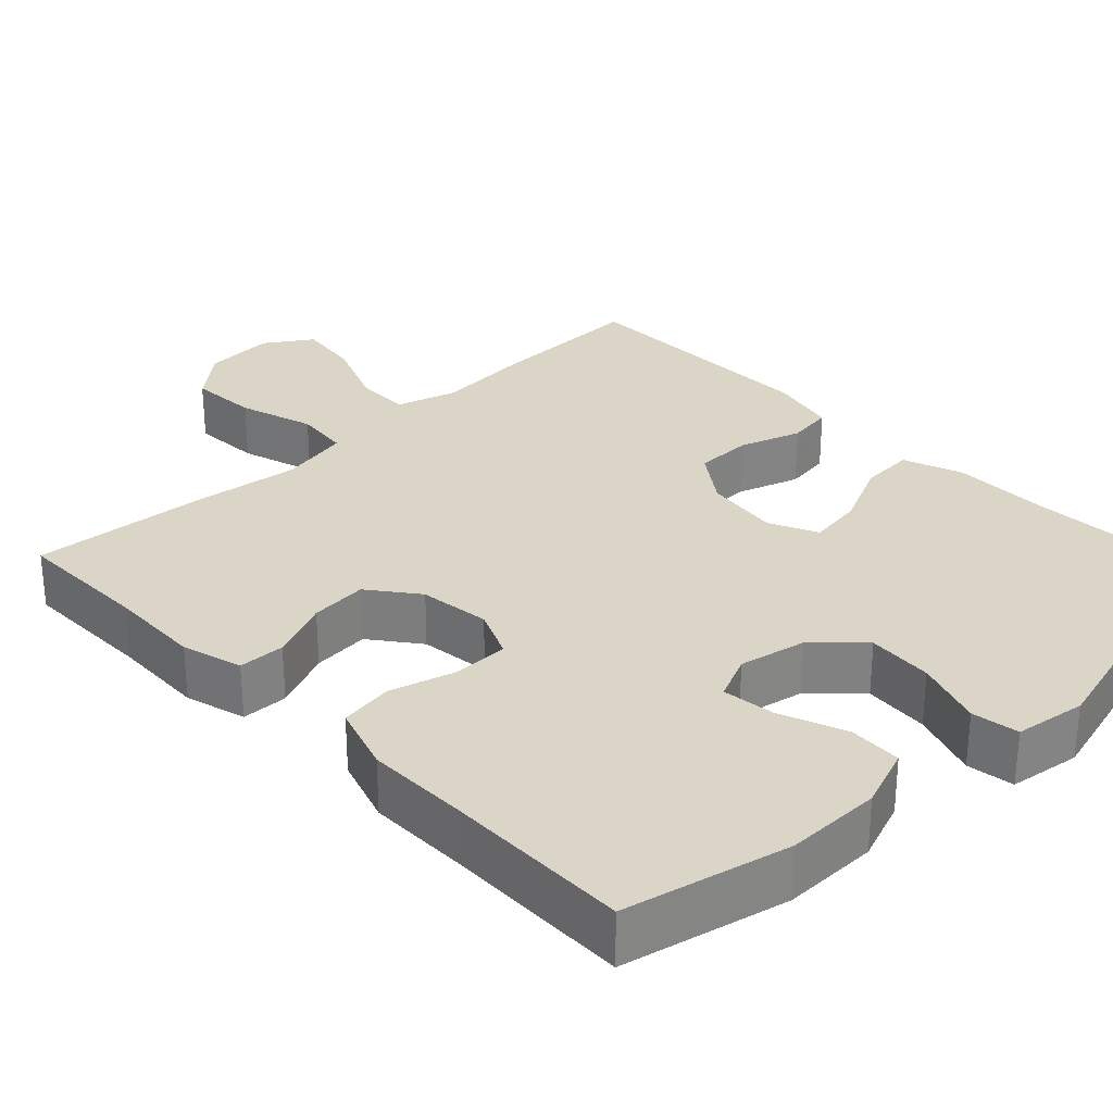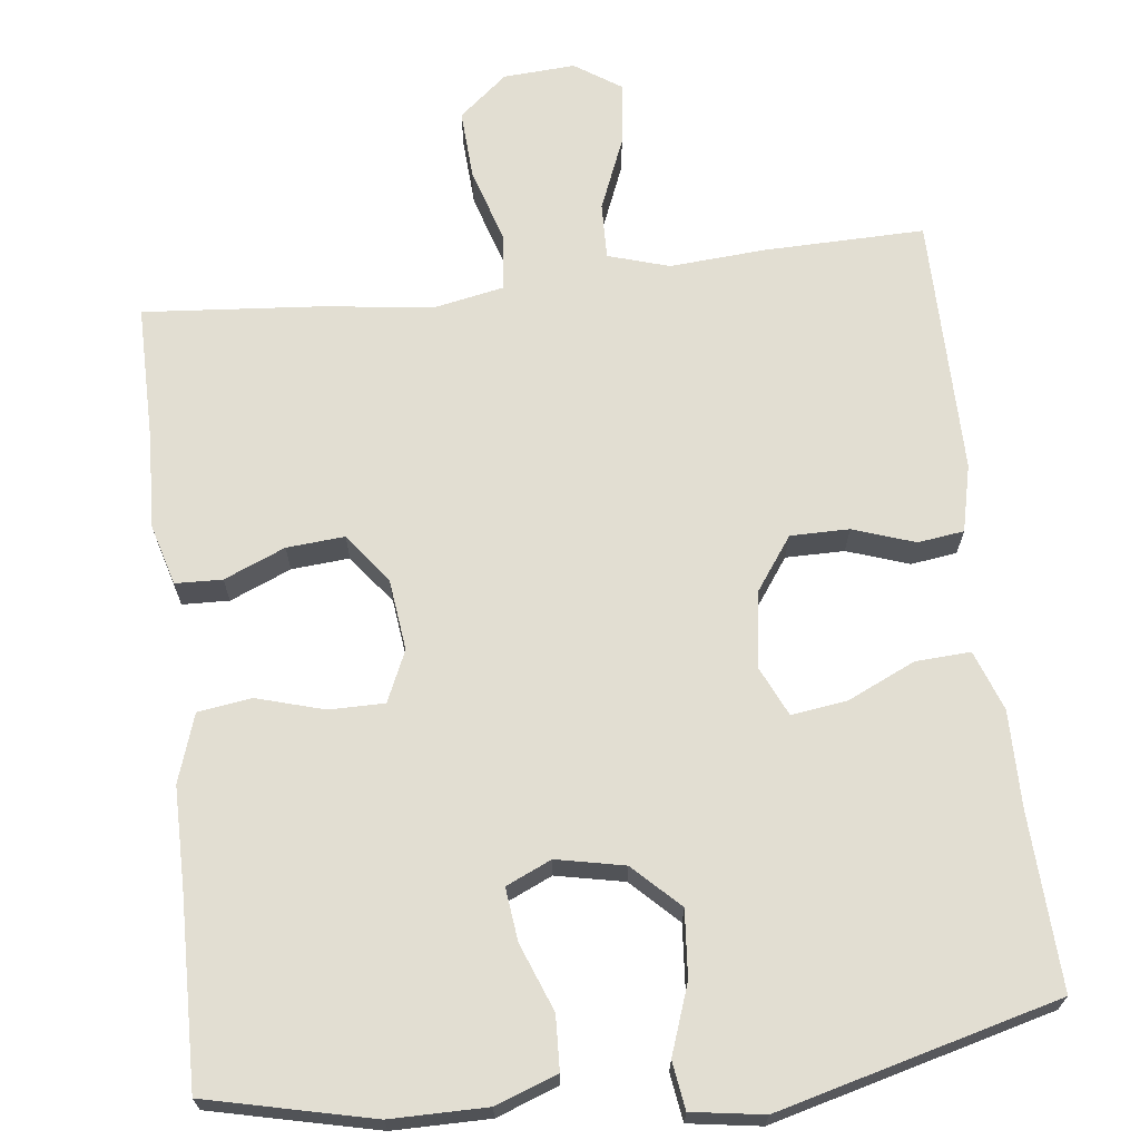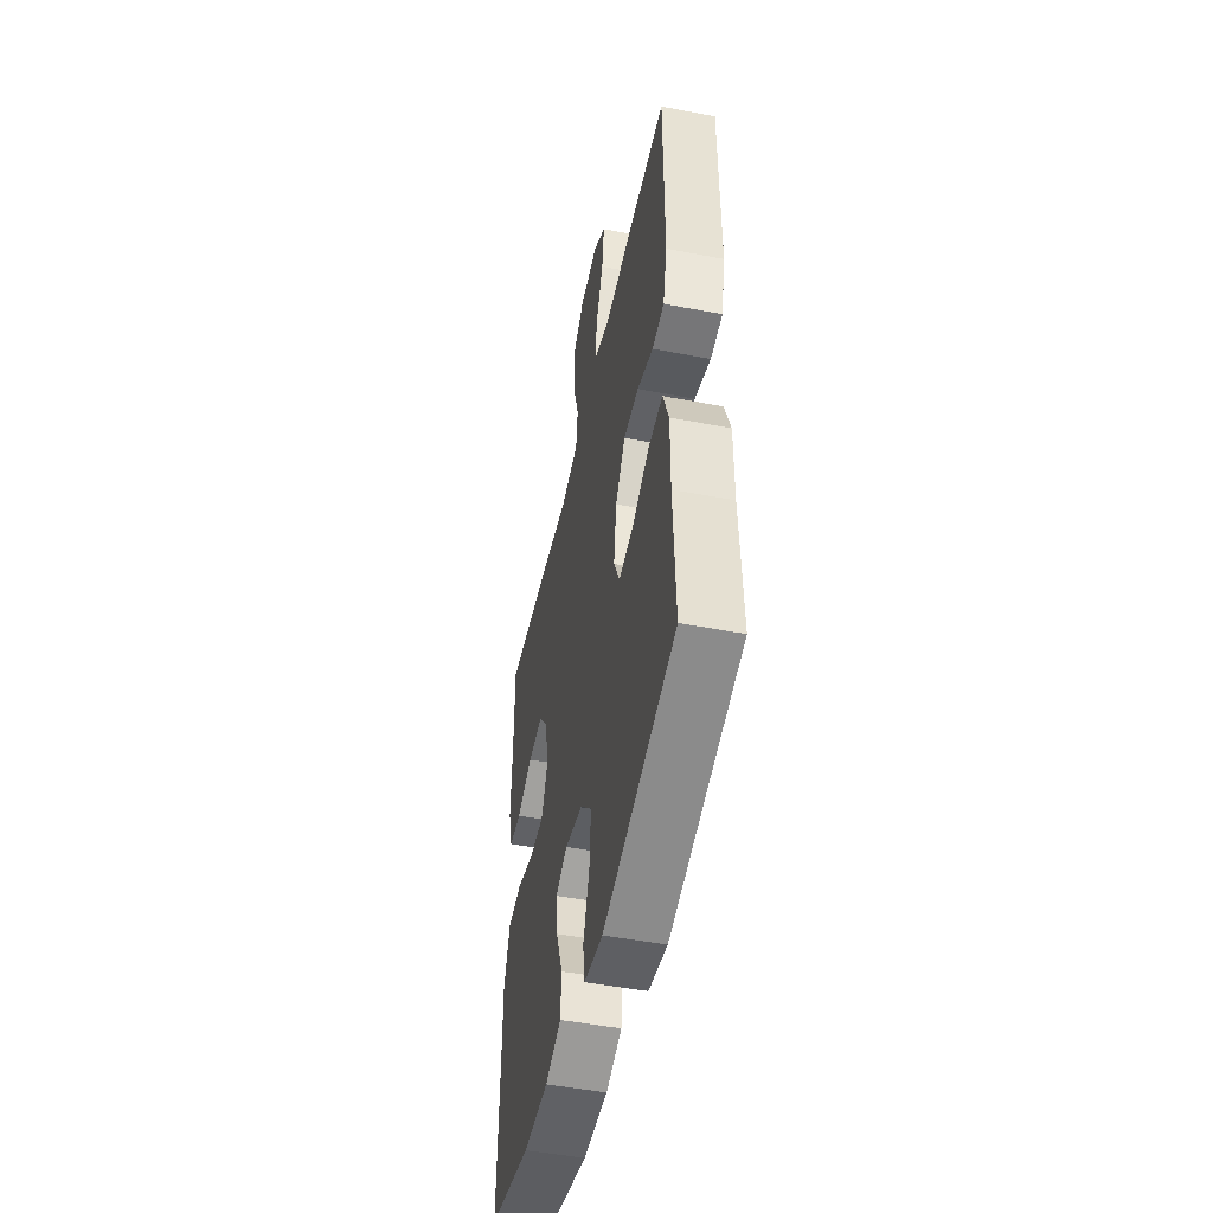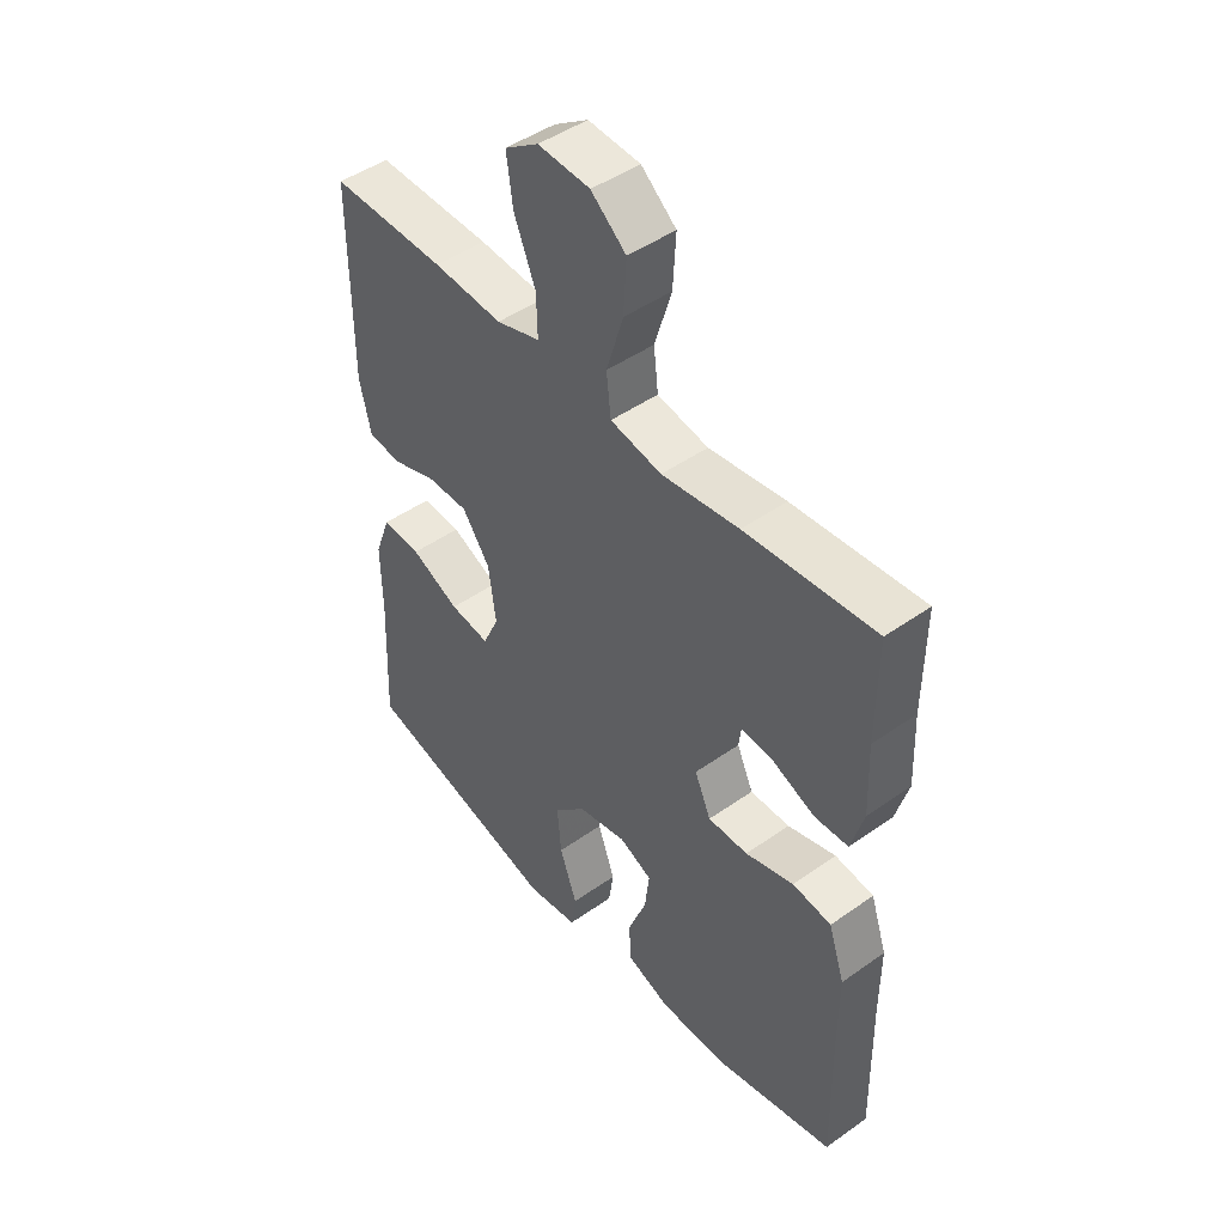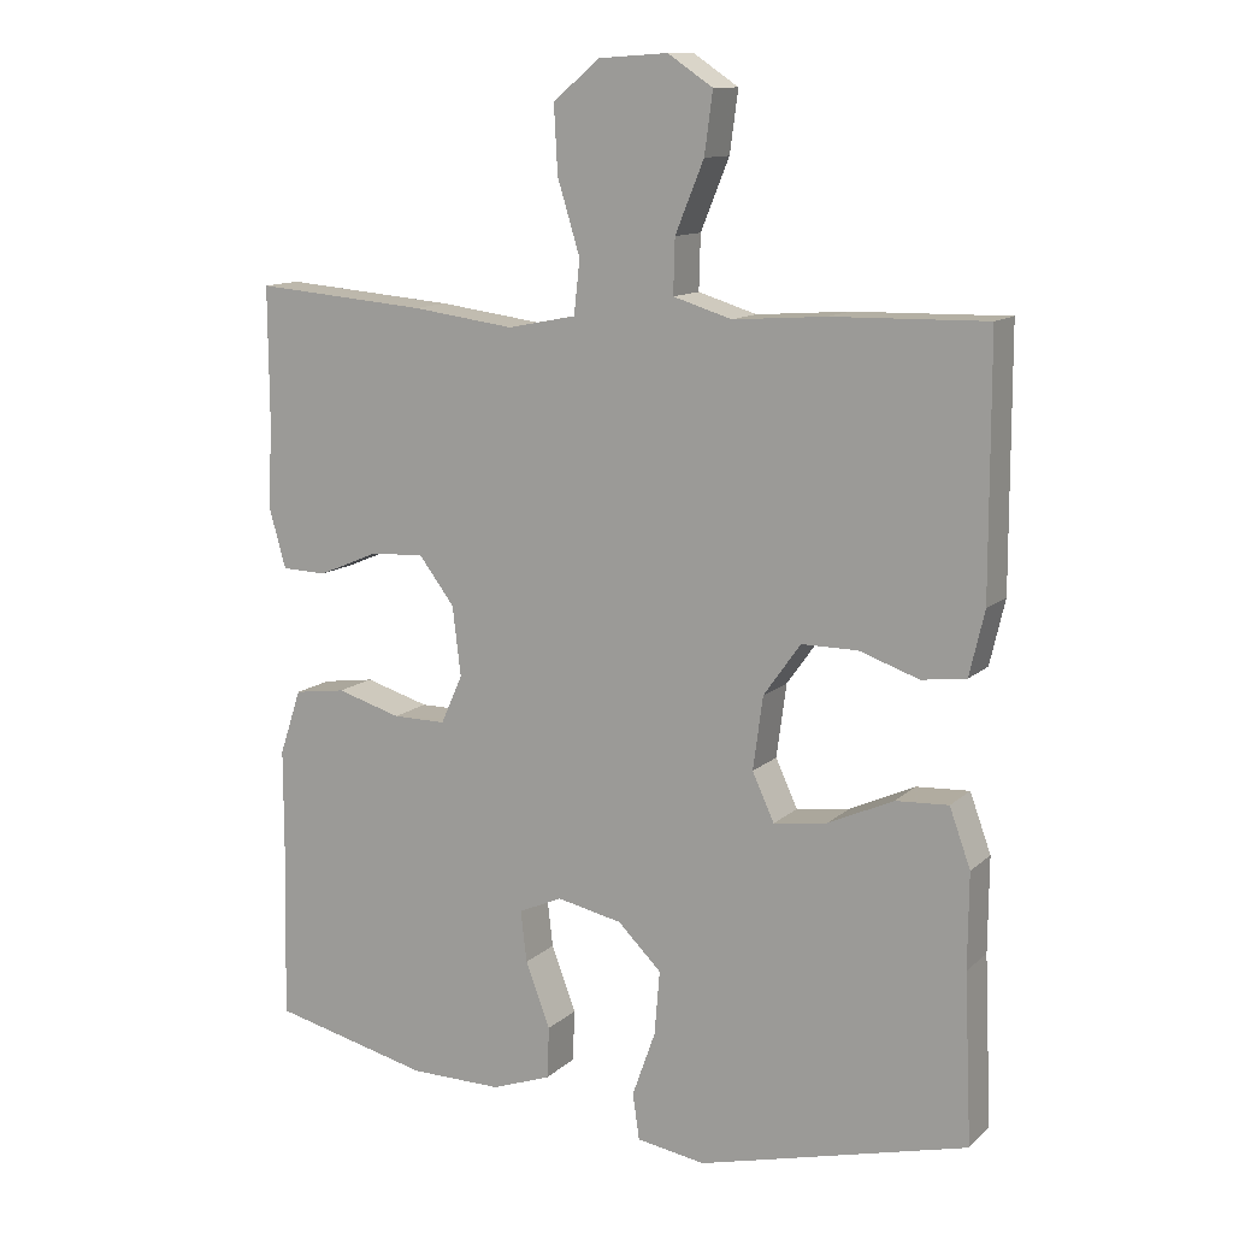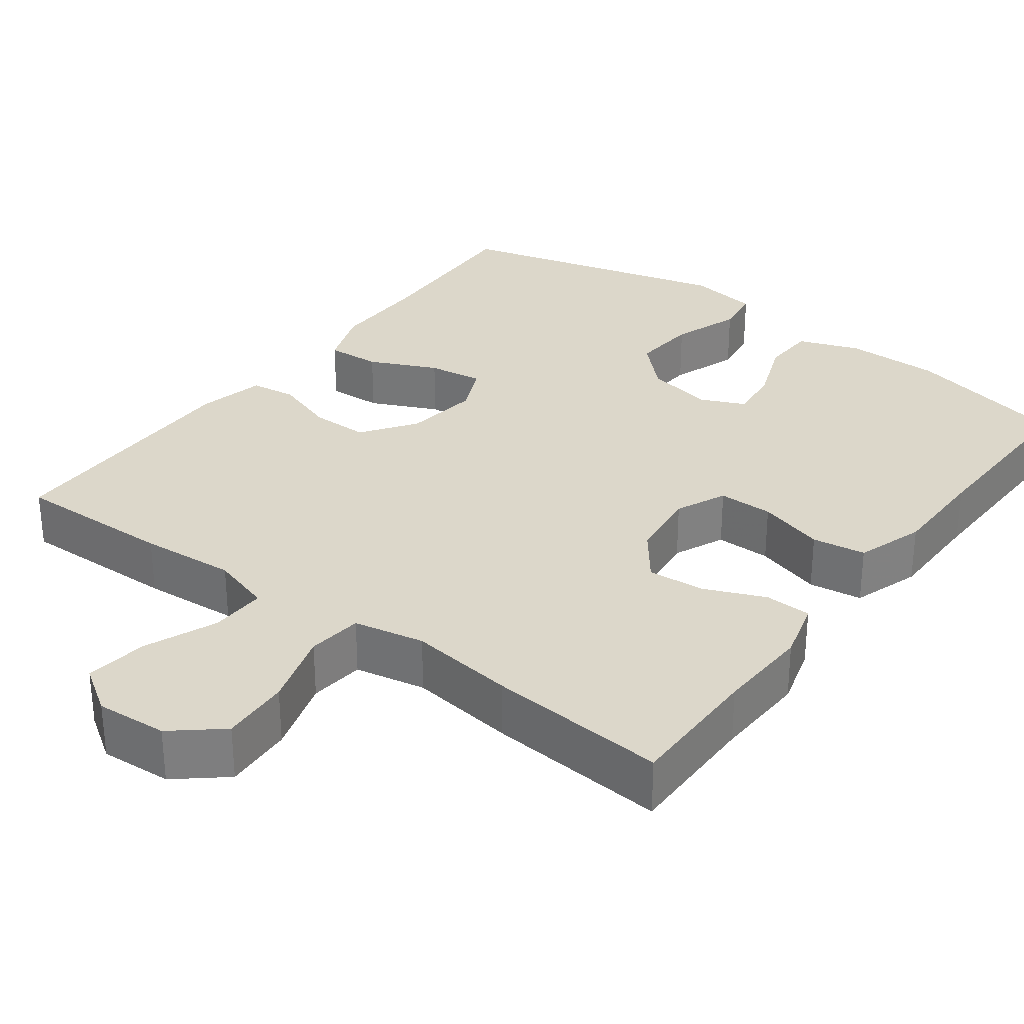
<metadata>
{"format":"obj","ext":"obj","renderer":"f3d","projection":"perspective","resolution":1024,"background":"white","views":[{"elev":29.5,"azim":136.0,"up":"+Y"},{"elev":67.9,"azim":173.3,"up":"+Y"},{"elev":-49.2,"azim":-102.0,"up":"+Z"},{"elev":46.7,"azim":51.2,"up":"+Z"},{"elev":12.1,"azim":-152.2,"up":"+Z"},{"elev":30.8,"azim":36.7,"up":"+Y"}]}
</metadata>
<code>
v -0.5 0.07 -0.5
v -0.49 0.07 -0.276
v -0.491 0.07 -0.151
v -0.463 0.07 -0.074
v -0.393 0.07 -0.078
v -0.306 0.07 -0.118
v -0.235 0.07 -0.128
v -0.206 0.07 -0.065
v -0.219 0.07 0.032
v -0.268 0.07 0.101
v -0.343 0.07 0.101
v -0.422 0.07 0.074
v -0.481 0.07 0.082
v -0.501 0.07 0.168
v -0.5 0.07 0.5
v -0.295 0.07 0.496
v -0.172 0.07 0.487
v -0.094 0.07 0.511
v -0.096 0.07 0.583
v -0.134 0.07 0.676
v -0.145 0.07 0.757
v -0.085 0.07 0.797
v 0.007 0.07 0.791
v 0.069 0.07 0.739
v 0.064 0.07 0.65
v 0.034 0.07 0.552
v 0.042 0.07 0.481
v 0.133 0.07 0.463
v 0.27 0.07 0.481
v 0.5 0.07 0.5
v 0.499 0.07 0.325
v 0.504 0.07 0.204
v 0.482 0.07 0.126
v 0.422 0.07 0.124
v 0.344 0.07 0.157
v 0.27 0.07 0.163
v 0.222 0.07 0.1
v 0.211 0.07 0.008
v 0.24 0.07 -0.057
v 0.311 0.07 -0.057
v 0.397 0.07 -0.032
v 0.466 0.07 -0.042
v 0.495 0.07 -0.129
v 0.495 0.07 -0.257
v 0.5 0.07 -0.5
v 0.288 0.07 -0.549
v 0.165 0.07 -0.549
v 0.086 0.07 -0.52
v 0.083 0.07 -0.451
v 0.116 0.07 -0.365
v 0.124 0.07 -0.297
v 0.066 0.07 -0.271
v -0.021 0.07 -0.289
v -0.079 0.07 -0.346
v -0.072 0.07 -0.431
v -0.041 0.07 -0.519
v -0.05 0.07 -0.58
v -0.142 0.07 -0.594
v -0.5 0 -0.5
v -0.49 0 -0.276
v -0.491 0 -0.151
v -0.463 0 -0.074
v -0.393 0 -0.078
v -0.306 0 -0.118
v -0.235 0 -0.128
v -0.206 0 -0.065
v -0.219 0 0.032
v -0.268 0 0.101
v -0.343 0 0.101
v -0.422 0 0.074
v -0.481 0 0.082
v -0.501 0 0.168
v -0.5 0 0.5
v -0.295 0 0.496
v -0.172 0 0.487
v -0.094 0 0.511
v -0.096 0 0.583
v -0.134 0 0.676
v -0.145 0 0.757
v -0.085 0 0.797
v 0.007 0 0.791
v 0.069 0 0.739
v 0.064 0 0.65
v 0.034 0 0.552
v 0.042 0 0.481
v 0.133 0 0.463
v 0.27 0 0.481
v 0.5 0 0.5
v 0.499 0 0.325
v 0.504 0 0.204
v 0.482 0 0.126
v 0.422 0 0.124
v 0.344 0 0.157
v 0.27 0 0.163
v 0.222 0 0.1
v 0.211 0 0.008
v 0.24 0 -0.057
v 0.311 0 -0.057
v 0.397 0 -0.032
v 0.466 0 -0.042
v 0.495 0 -0.129
v 0.495 0 -0.257
v 0.5 0 -0.5
v 0.288 0 -0.549
v 0.165 0 -0.549
v 0.086 0 -0.52
v 0.083 0 -0.451
v 0.116 0 -0.365
v 0.124 0 -0.297
v 0.066 0 -0.271
v -0.021 0 -0.289
v -0.079 0 -0.346
v -0.072 0 -0.431
v -0.041 0 -0.519
v -0.05 0 -0.58
v -0.142 0 -0.594
f 58 1 2
f 57 58 2
f 56 57 2
f 55 56 2
f 4 5 6
f 3 4 6
f 2 3 6
f 55 2 6
f 54 55 6
f 53 54 6 7
f 52 53 7 8
f 51 52 8 9
f 48 49 50
f 47 48 50
f 46 47 50
f 45 46 50
f 44 45 50
f 44 50 51
f 43 44 51
f 42 43 51
f 41 42 51
f 40 41 51
f 39 40 51
f 51 9 10
f 39 51 10
f 38 39 10
f 33 34 35
f 32 33 35
f 31 32 35
f 31 35 36
f 30 31 36
f 29 30 36
f 28 29 36
f 27 28 36 37
f 24 25 26
f 23 24 26
f 22 23 26
f 21 22 26
f 20 21 26
f 19 20 26
f 18 19 26 27
f 37 38 10
f 27 37 10
f 18 27 10
f 17 18 10
f 15 16 17
f 14 15 17
f 13 14 17
f 12 13 17
f 11 12 17
f 10 11 17
f 60 59 116
f 60 116 115
f 60 115 114
f 60 114 113
f 64 63 62
f 64 62 61
f 64 61 60
f 64 60 113
f 64 113 112
f 65 64 112 111
f 66 65 111 110
f 67 66 110 109
f 108 107 106
f 108 106 105
f 108 105 104
f 108 104 103
f 108 103 102
f 109 108 102
f 109 102 101
f 109 101 100
f 109 100 99
f 109 99 98
f 109 98 97
f 68 67 109
f 68 109 97
f 68 97 96
f 93 92 91
f 93 91 90
f 93 90 89
f 94 93 89
f 94 89 88
f 94 88 87
f 94 87 86
f 95 94 86 85
f 84 83 82
f 84 82 81
f 84 81 80
f 84 80 79
f 84 79 78
f 84 78 77
f 85 84 77 76
f 68 96 95
f 68 95 85
f 68 85 76
f 68 76 75
f 75 74 73
f 75 73 72
f 75 72 71
f 75 71 70
f 75 70 69
f 75 69 68
f 1 59 60 2
f 2 60 61 3
f 3 61 62 4
f 4 62 63 5
f 5 63 64 6
f 6 64 65 7
f 7 65 66 8
f 8 66 67 9
f 9 67 68 10
f 10 68 69 11
f 11 69 70 12
f 12 70 71 13
f 13 71 72 14
f 14 72 73 15
f 15 73 74 16
f 16 74 75 17
f 17 75 76 18
f 18 76 77 19
f 19 77 78 20
f 20 78 79 21
f 21 79 80 22
f 22 80 81 23
f 23 81 82 24
f 24 82 83 25
f 25 83 84 26
f 26 84 85 27
f 27 85 86 28
f 28 86 87 29
f 29 87 88 30
f 30 88 89 31
f 31 89 90 32
f 32 90 91 33
f 33 91 92 34
f 34 92 93 35
f 35 93 94 36
f 36 94 95 37
f 37 95 96 38
f 38 96 97 39
f 39 97 98 40
f 40 98 99 41
f 41 99 100 42
f 42 100 101 43
f 43 101 102 44
f 44 102 103 45
f 45 103 104 46
f 46 104 105 47
f 47 105 106 48
f 48 106 107 49
f 49 107 108 50
f 50 108 109 51
f 51 109 110 52
f 52 110 111 53
f 53 111 112 54
f 54 112 113 55
f 55 113 114 56
f 56 114 115 57
f 57 115 116 58
f 58 116 59 1

</code>
